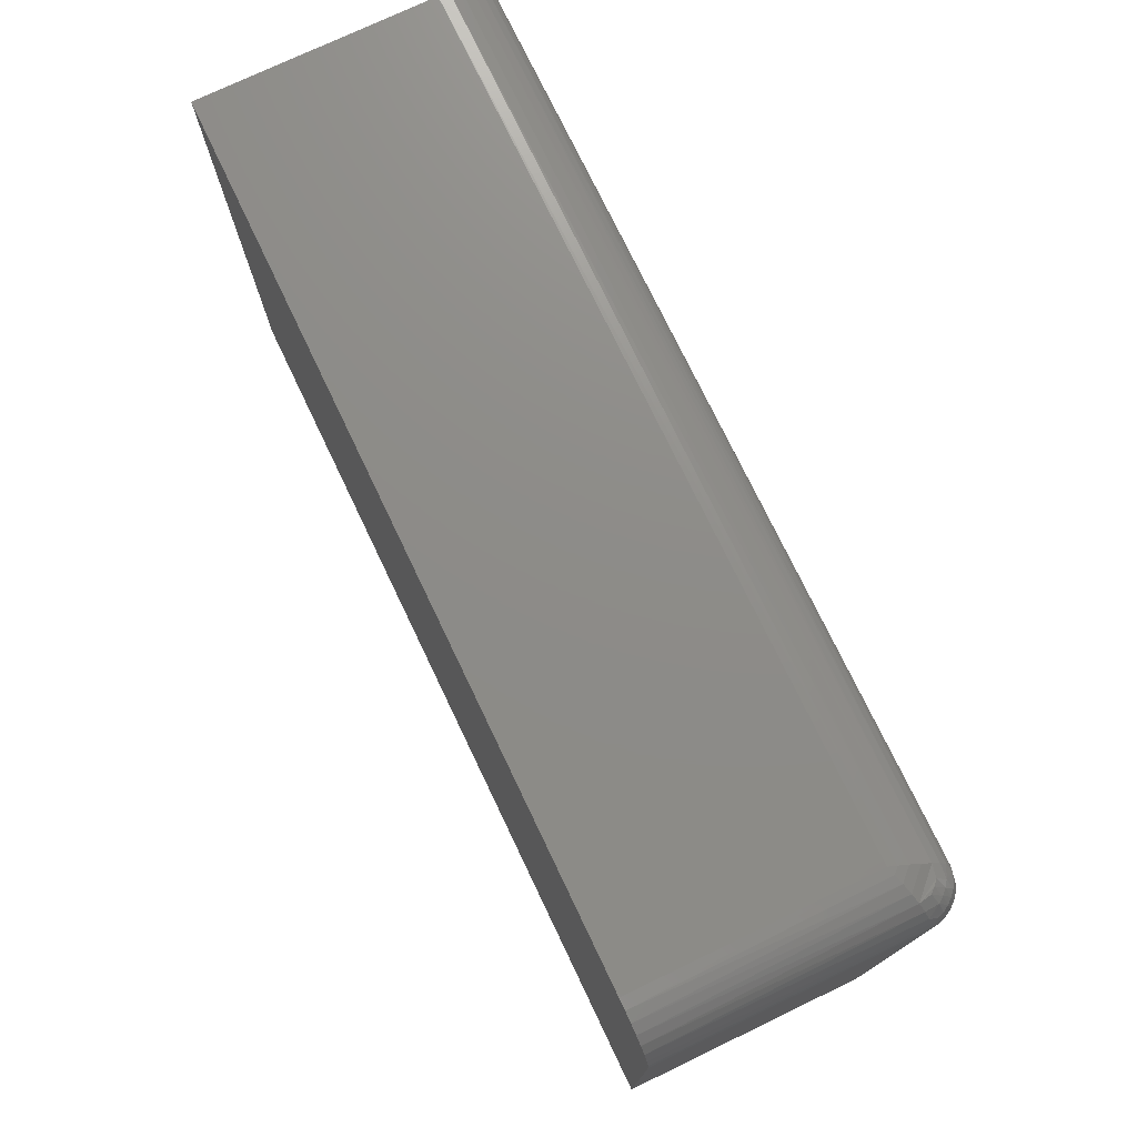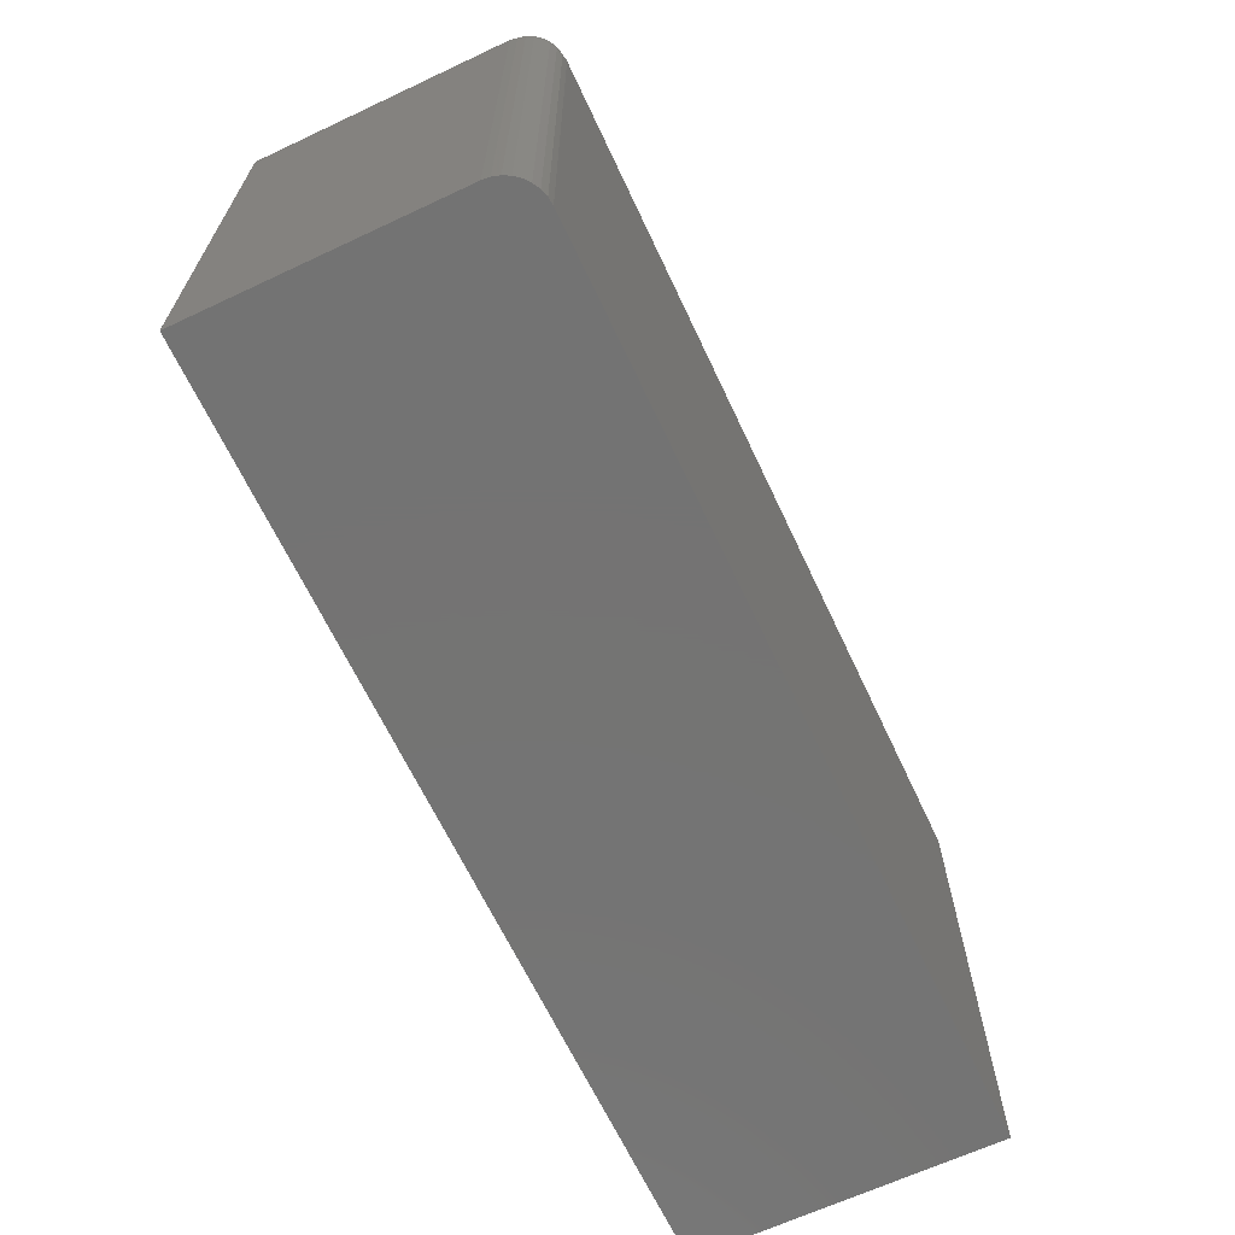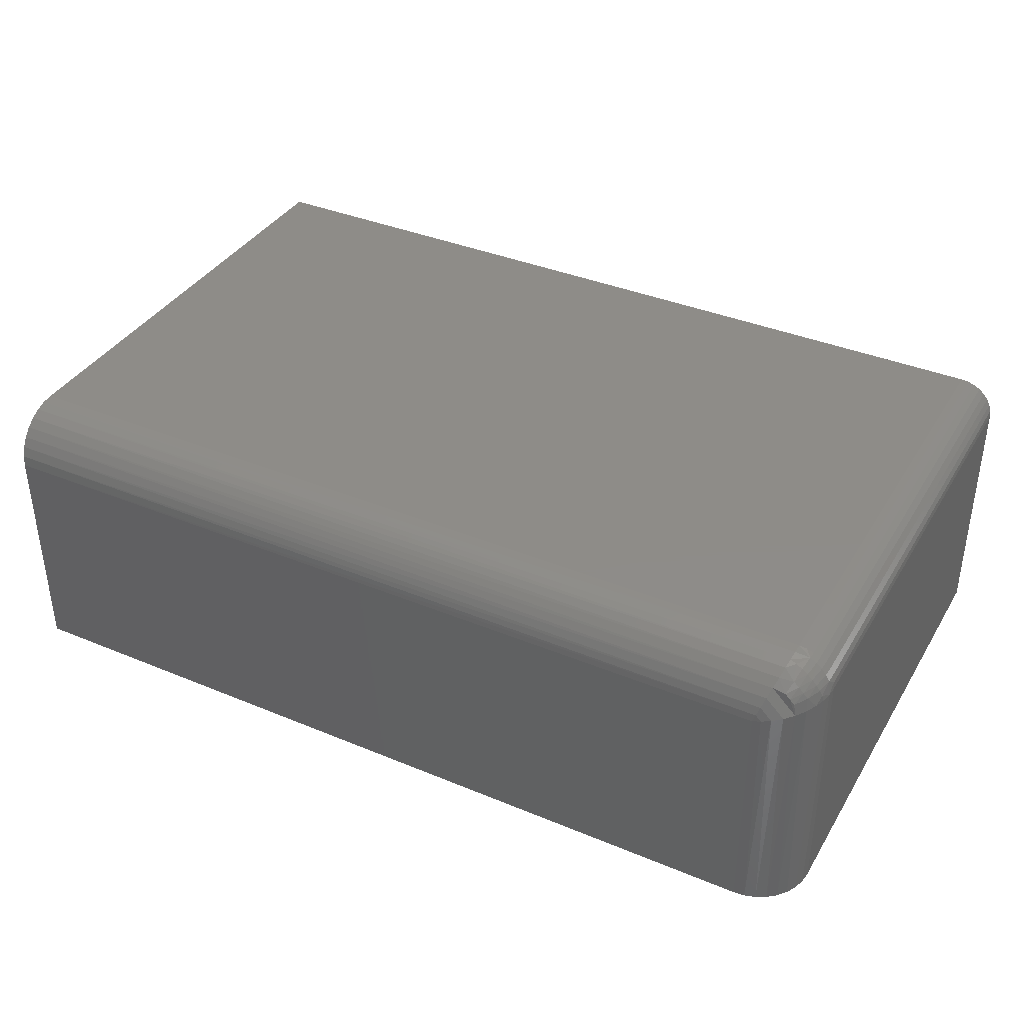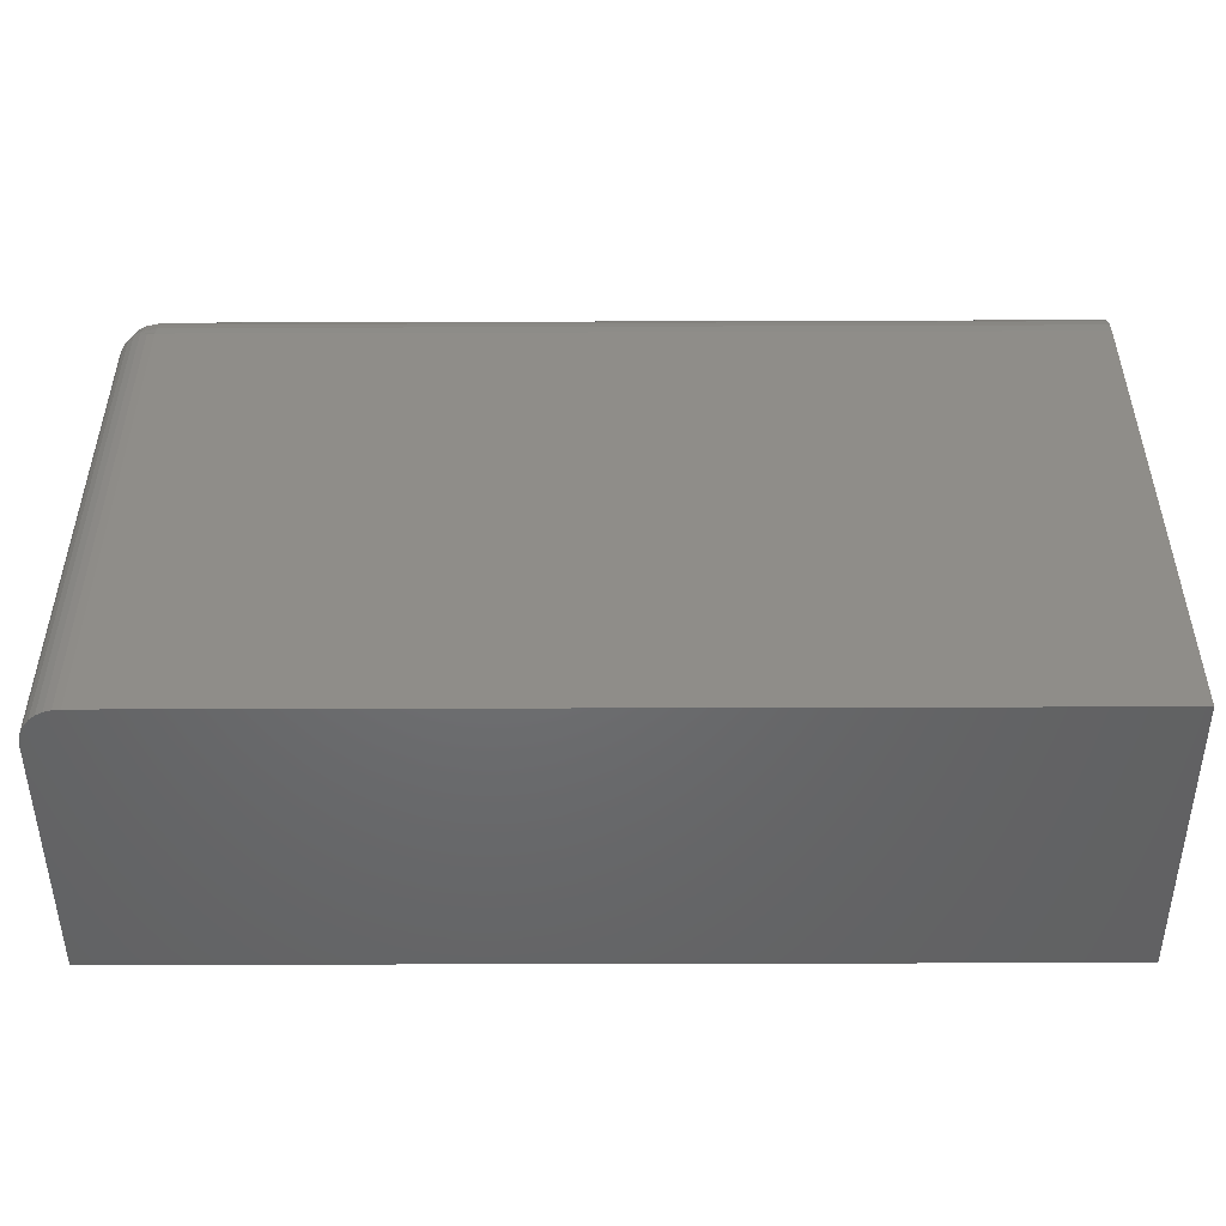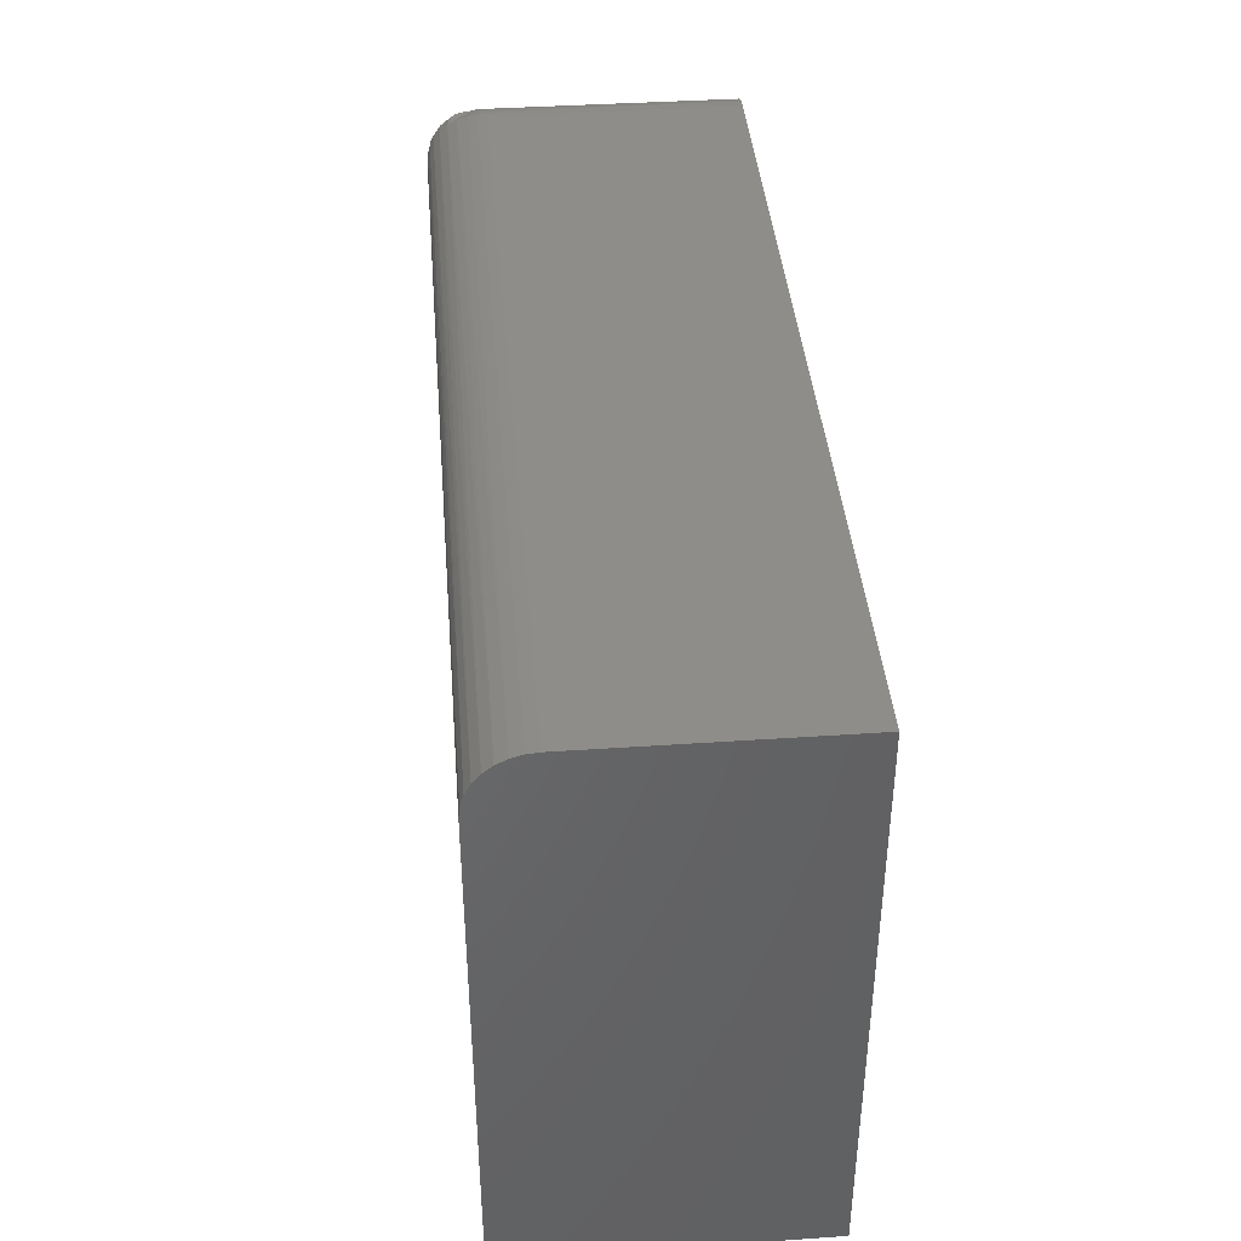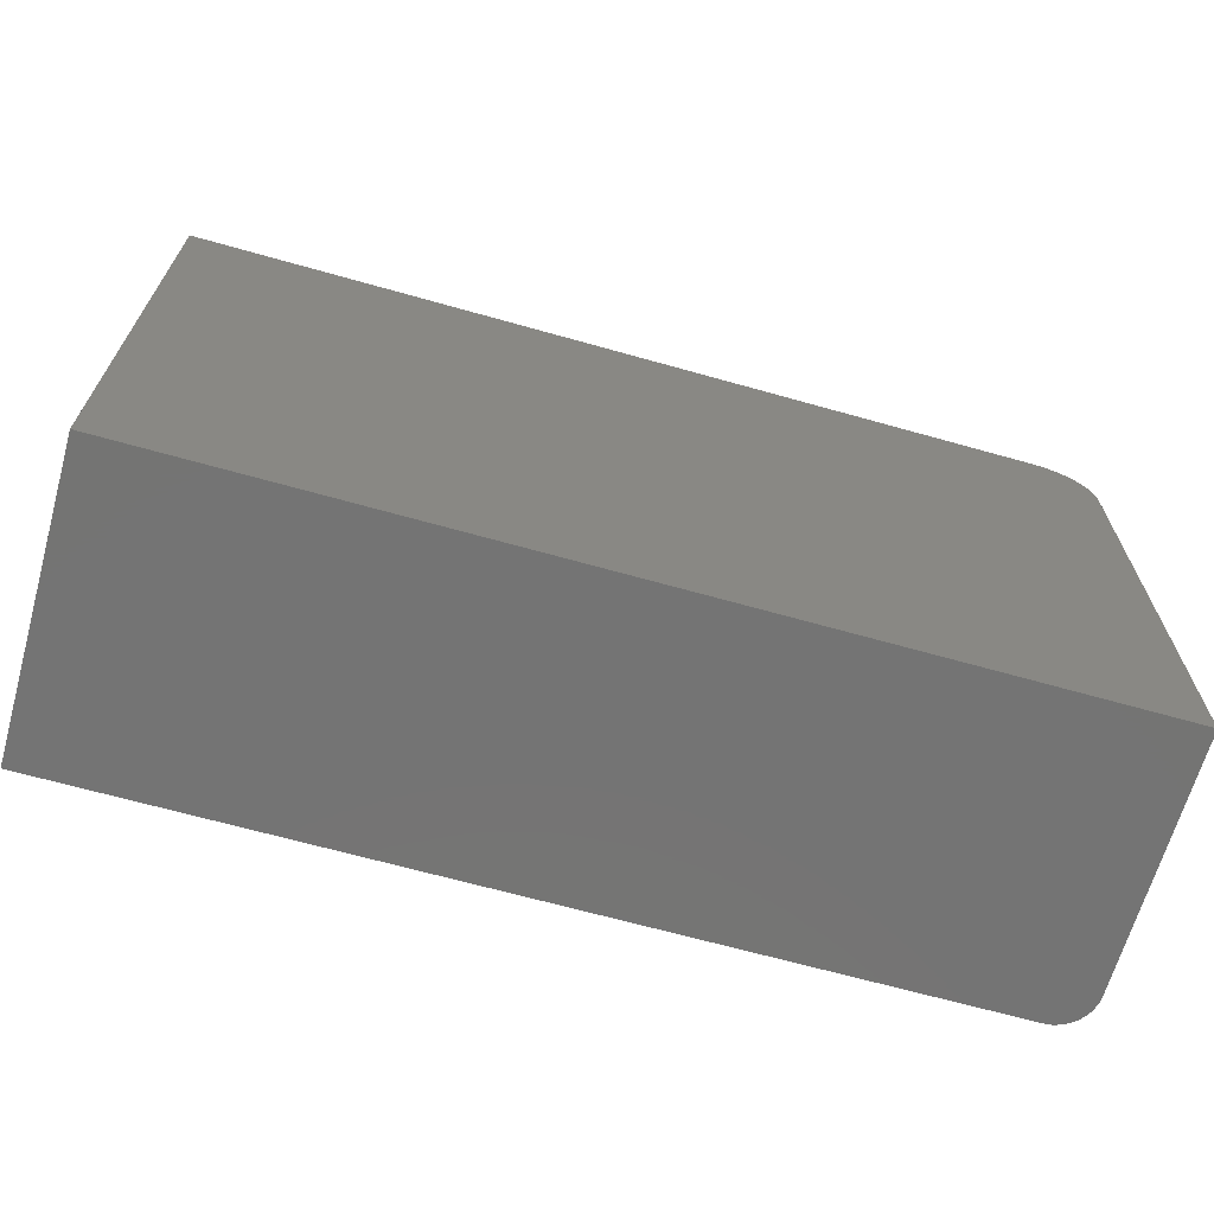
<metadata>
{"format":"stl","ext":"stl","renderer":"f3d","projection":"perspective","resolution":1024,"background":"white","views":[{"elev":75.0,"azim":64.4,"up":"+Z"},{"elev":-65.8,"azim":115.2,"up":"+Z"},{"elev":37.8,"azim":27.9,"up":"+Y"},{"elev":-48.9,"azim":-179.8,"up":"+Z"},{"elev":40.3,"azim":-94.8,"up":"+Z"},{"elev":-66.4,"azim":-15.8,"up":"+Z"}]}
</metadata>
<code>
# stl→obj: 76 verts, 148 faces
v 0.7188 0 -4.401e-17
v 0.7188 0 0.411
v 0.7248 -0.0006005 -4.438e-17
v 0.7248 -0.0006005 0.411
v 0.7307 -0.002379 -4.474e-17
v 0.7307 -0.002379 0.411
v 0.7361 -0.005267 -4.507e-17
v 0.7361 -0.005267 0.411
v 0.7408 -0.009153 -4.536e-17
v 0.7408 -0.009153 0.411
v 0.7447 -0.01389 -4.56e-17
v 0.7447 -0.01389 0.411
v 0.7476 -0.01929 -4.578e-17
v 0.7476 -0.01929 0.411
v 0.7494 -0.02515 -4.589e-17
v 0.7494 -0.02515 0.411
v 0.75 -0.03125 -4.592e-17
v 0.75 -0.03125 0.411
v 0 0 0
v 2.517e-17 0 0.411
v 0.7031 -0.2422 0.4579
v 0.7031 -0.04688 0.4579
v 2.804e-17 -0.2422 0.4579
v 0 -0.04688 0.4579
v 0.75 -0.2422 -4.592e-17
v 0.75 -0.2422 0.411
v 0.7211 -0.2422 0.4543
v 0.7123 -0.2422 0.457
v 0 -0.2422 0
v 0.7491 -0.2422 0.4202
v 0.7464 -0.2422 0.429
v 0.7421 -0.2422 0.4371
v 0.7363 -0.2422 0.4442
v 0.7292 -0.2422 0.45
v 2.782e-17 -0.02894 0.4543
v 2.798e-17 -0.03773 0.457
v 2.72e-17 -0.01373 0.4442
v 2.676e-17 -0.0079 0.4371
v 2.627e-17 -0.003568 0.429
v 2.573e-17 -0.0009007 0.4202
v 2.755e-17 -0.02083 0.45
v 0.7099 -0.04461 0.4574
v 0.7494 -0.03146 0.4187
v 0.7174 -0.04211 0.4557
v 0.7257 -0.03936 0.4521
v 0.7331 -0.03689 0.4471
v 0.7394 -0.03479 0.4407
v 0.7444 -0.03312 0.4333
v 0.7475 -0.03209 0.4262
v 0.7185 -0.0006366 0.4187
v 0.7054 -0.04009 0.4574
v 0.7179 -0.002528 0.4262
v 0.7169 -0.005617 0.4333
v 0.7152 -0.01061 0.4407
v 0.7131 -0.01693 0.4471
v 0.7106 -0.02434 0.4521
v 0.7079 -0.03259 0.4557
v 0.7305 -0.002754 0.4172
v 0.7233 -0.0189 0.4467
v 0.7311 -0.02671 0.4467
v 0.7274 -0.0226 0.4471
v 0.7265 -0.01143 0.4389
v 0.7233 -0.003592 0.4277
v 0.7464 -0.02668 0.4277
v 0.7444 -0.02144 0.4288
v 0.7386 -0.02354 0.4389
v 0.7472 -0.01954 0.4172
v 0.7351 -0.01896 0.4395
v 0.731 -0.01488 0.4395
v 0.7415 -0.01656 0.4295
v 0.7378 -0.01221 0.4297
v 0.7334 -0.008512 0.4295
v 0.7286 -0.005609 0.4288
v 0.7358 -0.005647 0.4175
v 0.7405 -0.009512 0.4176
v 0.7444 -0.0142 0.4175
f 1 2 3
f 3 2 4
f 3 4 5
f 5 4 6
f 5 6 7
f 7 6 8
f 7 8 9
f 9 8 10
f 9 10 11
f 11 10 12
f 11 12 13
f 13 12 14
f 13 14 15
f 15 14 16
f 15 16 17
f 17 16 18
f 19 20 1
f 1 20 2
f 21 22 23
f 23 22 24
f 25 17 26
f 26 17 18
f 21 27 28
f 23 29 25
f 23 25 26
f 23 26 30
f 23 30 31
f 23 31 32
f 23 32 33
f 23 33 34
f 23 34 27
f 23 27 21
f 24 35 23
f 24 36 35
f 37 38 39
f 29 23 40
f 29 40 20
f 29 20 19
f 40 23 35
f 40 35 41
f 40 41 37
f 40 37 39
f 22 28 42
f 22 21 28
f 26 43 30
f 26 18 43
f 44 42 28
f 28 27 44
f 45 44 27
f 27 34 45
f 46 45 34
f 34 33 46
f 47 46 33
f 33 32 47
f 47 32 48
f 48 32 31
f 48 31 49
f 49 31 30
f 49 30 43
f 20 50 2
f 20 40 50
f 24 51 36
f 24 22 51
f 52 50 40
f 40 39 52
f 53 52 39
f 39 38 53
f 54 53 38
f 38 37 54
f 54 37 55
f 55 37 41
f 55 41 56
f 56 41 35
f 56 35 57
f 57 35 36
f 57 36 51
f 50 58 2
f 58 4 2
f 42 44 57
f 51 42 57
f 42 51 22
f 44 45 56
f 57 44 56
f 46 59 55
f 55 45 46
f 56 45 55
f 46 60 61
f 61 59 46
f 59 62 54
f 55 59 54
f 46 47 60
f 62 63 53
f 54 62 53
f 48 64 65
f 66 48 65
f 66 47 48
f 16 43 18
f 43 16 67
f 64 43 67
f 65 64 67
f 14 67 16
f 47 66 60
f 60 66 68
f 68 61 60
f 61 68 69
f 69 59 61
f 62 59 69
f 48 49 64
f 66 65 70
f 70 68 66
f 68 70 71
f 71 69 68
f 72 69 71
f 62 69 72
f 73 62 72
f 62 73 63
f 52 53 63
f 49 43 64
f 52 63 58
f 50 52 58
f 4 58 6
f 6 58 74
f 6 74 8
f 8 74 75
f 8 75 10
f 10 75 76
f 10 76 12
f 12 76 67
f 12 67 14
f 63 73 58
f 58 73 72
f 58 72 74
f 74 72 71
f 74 71 75
f 75 71 70
f 75 70 76
f 76 70 65
f 76 65 67
f 17 13 15
f 25 29 19
f 25 19 1
f 25 1 3
f 25 3 5
f 25 5 7
f 25 7 9
f 25 9 11
f 25 11 13
f 25 13 17

</code>
